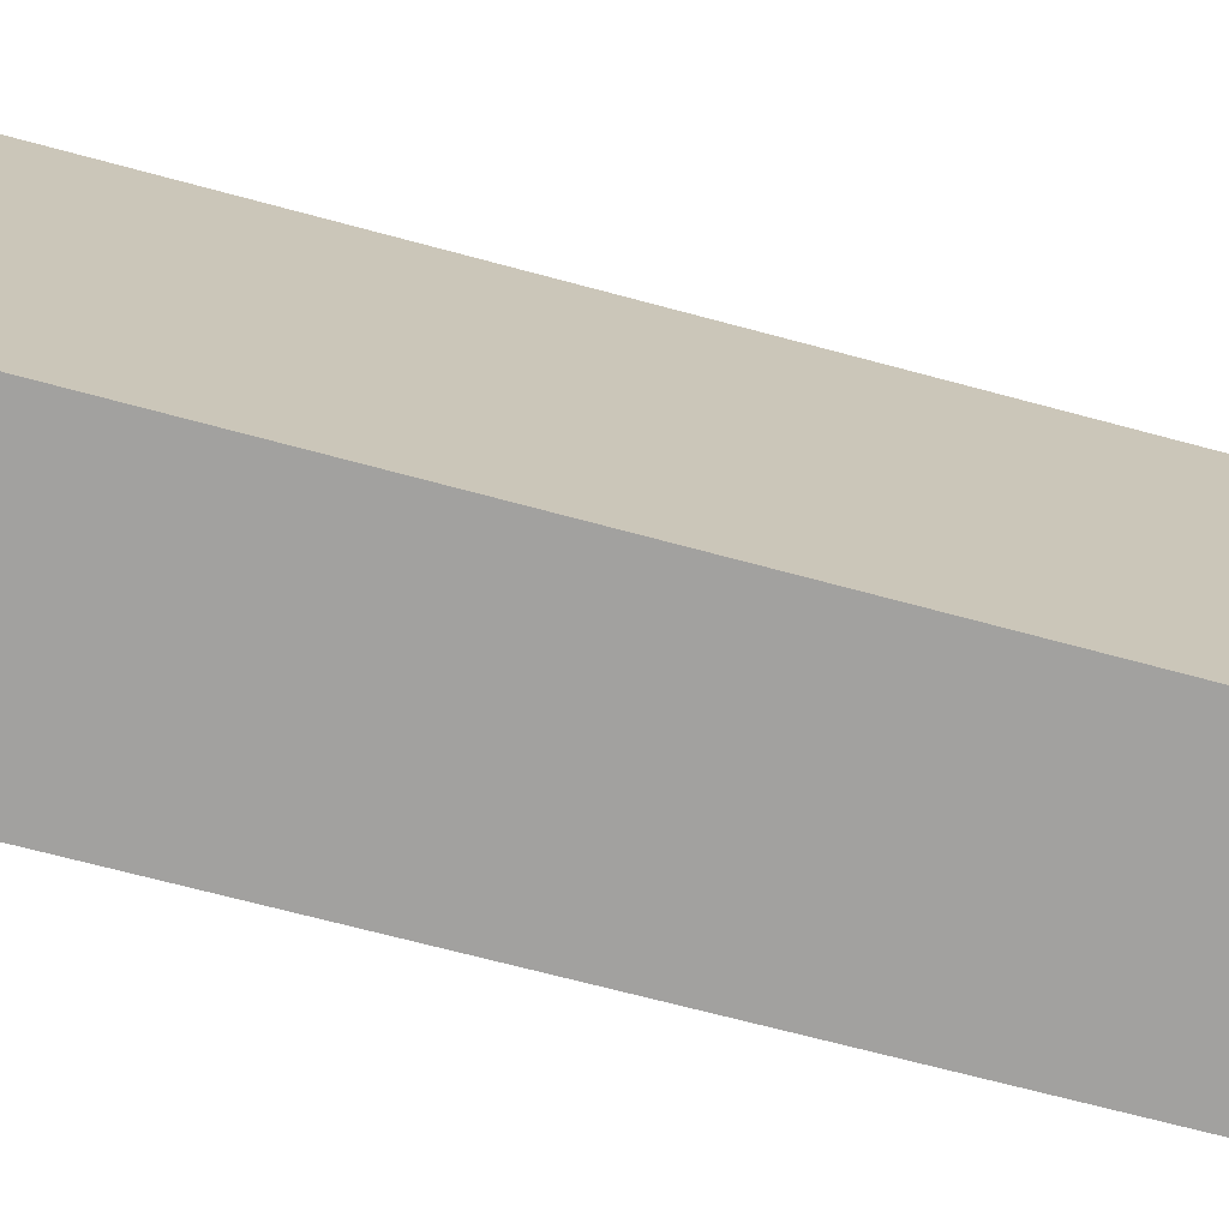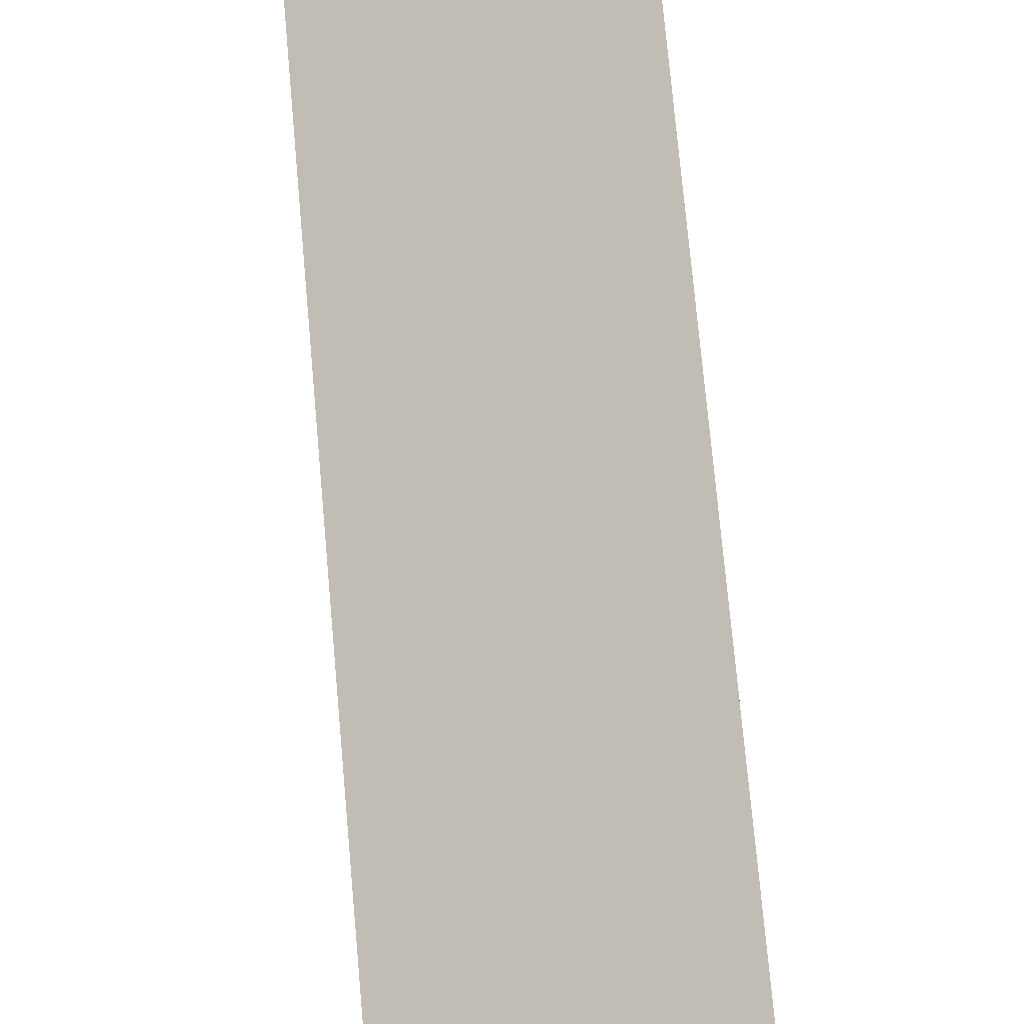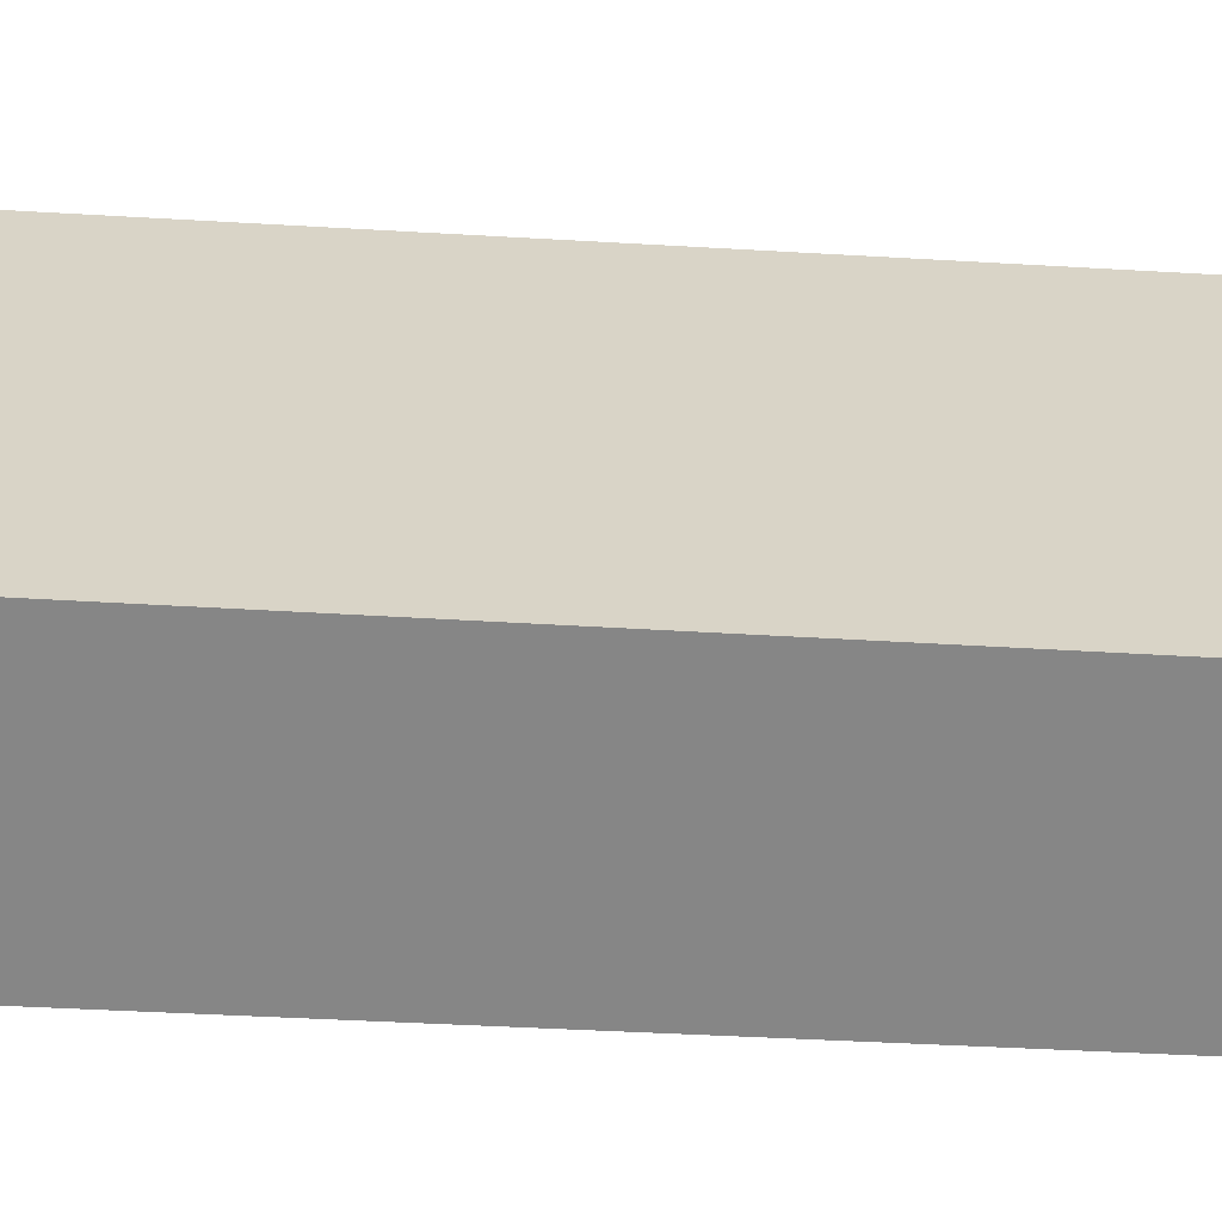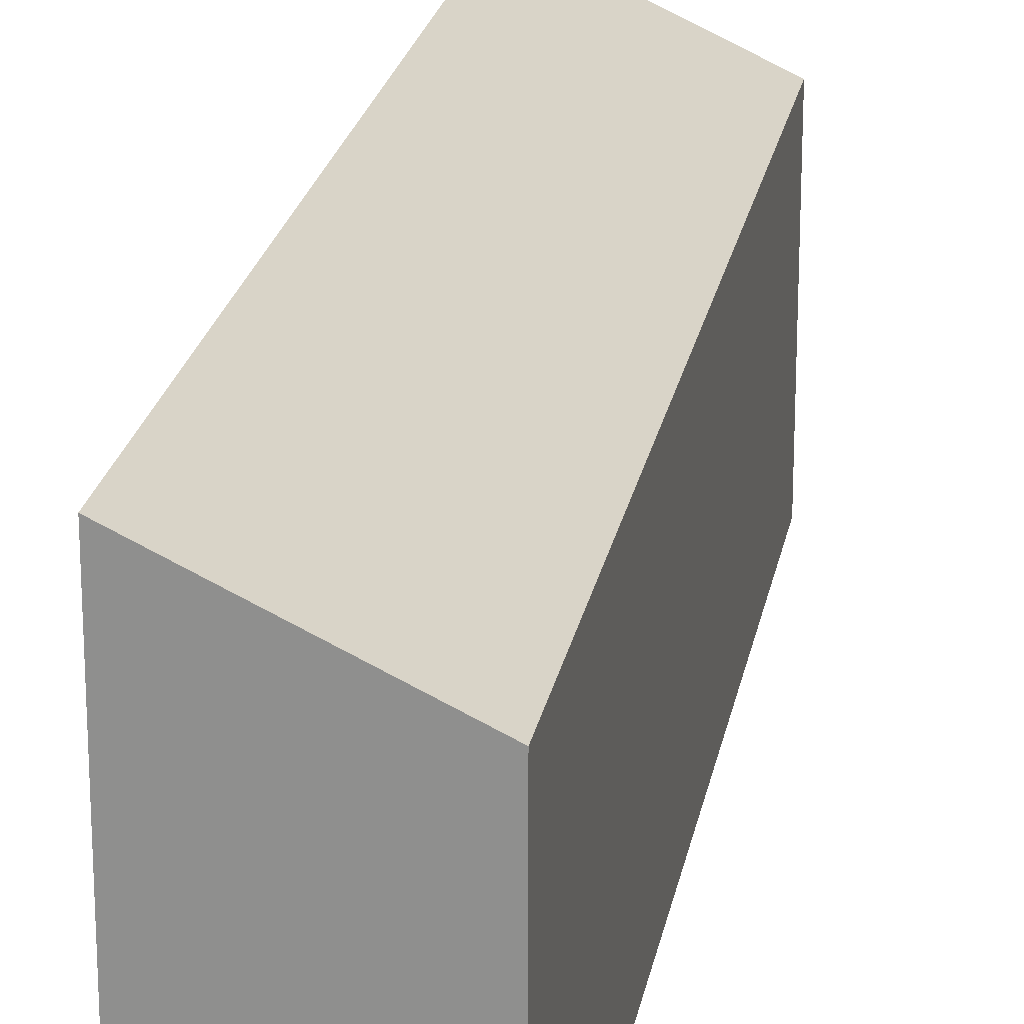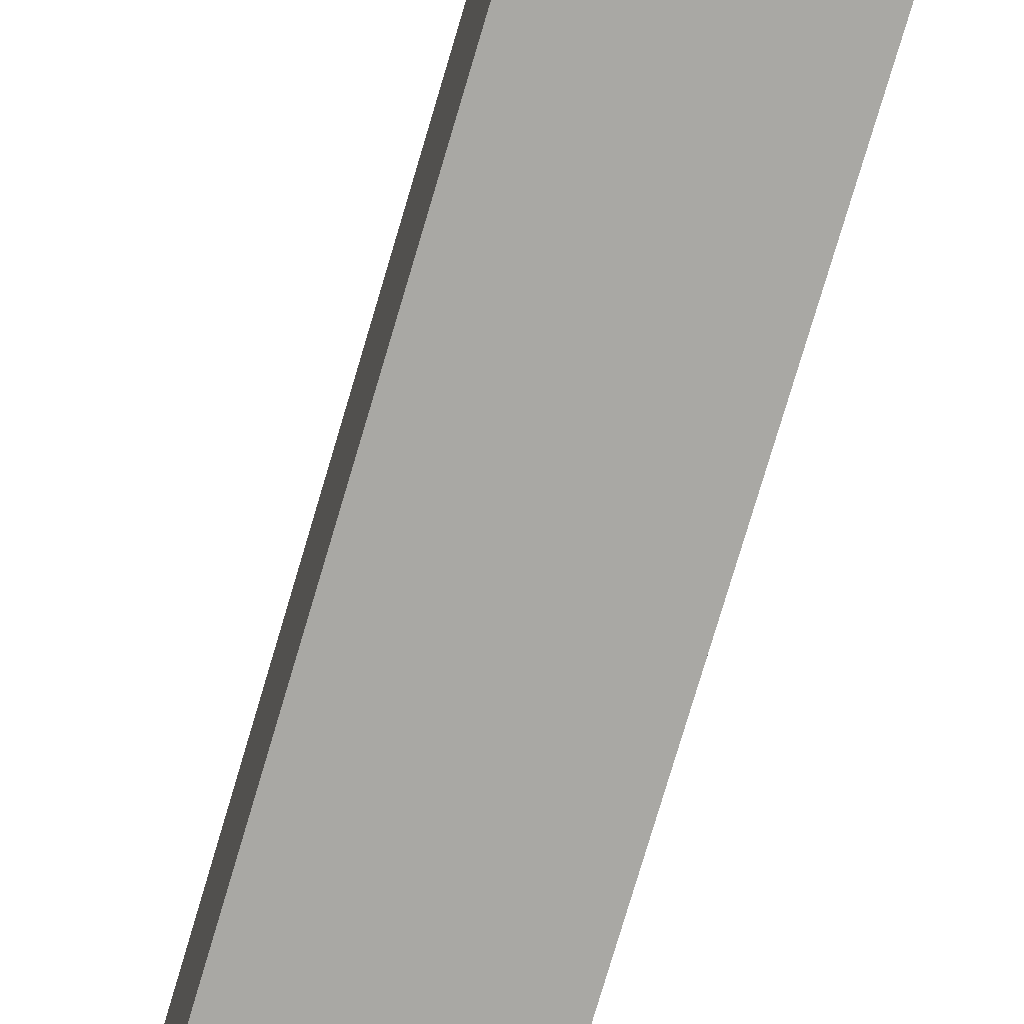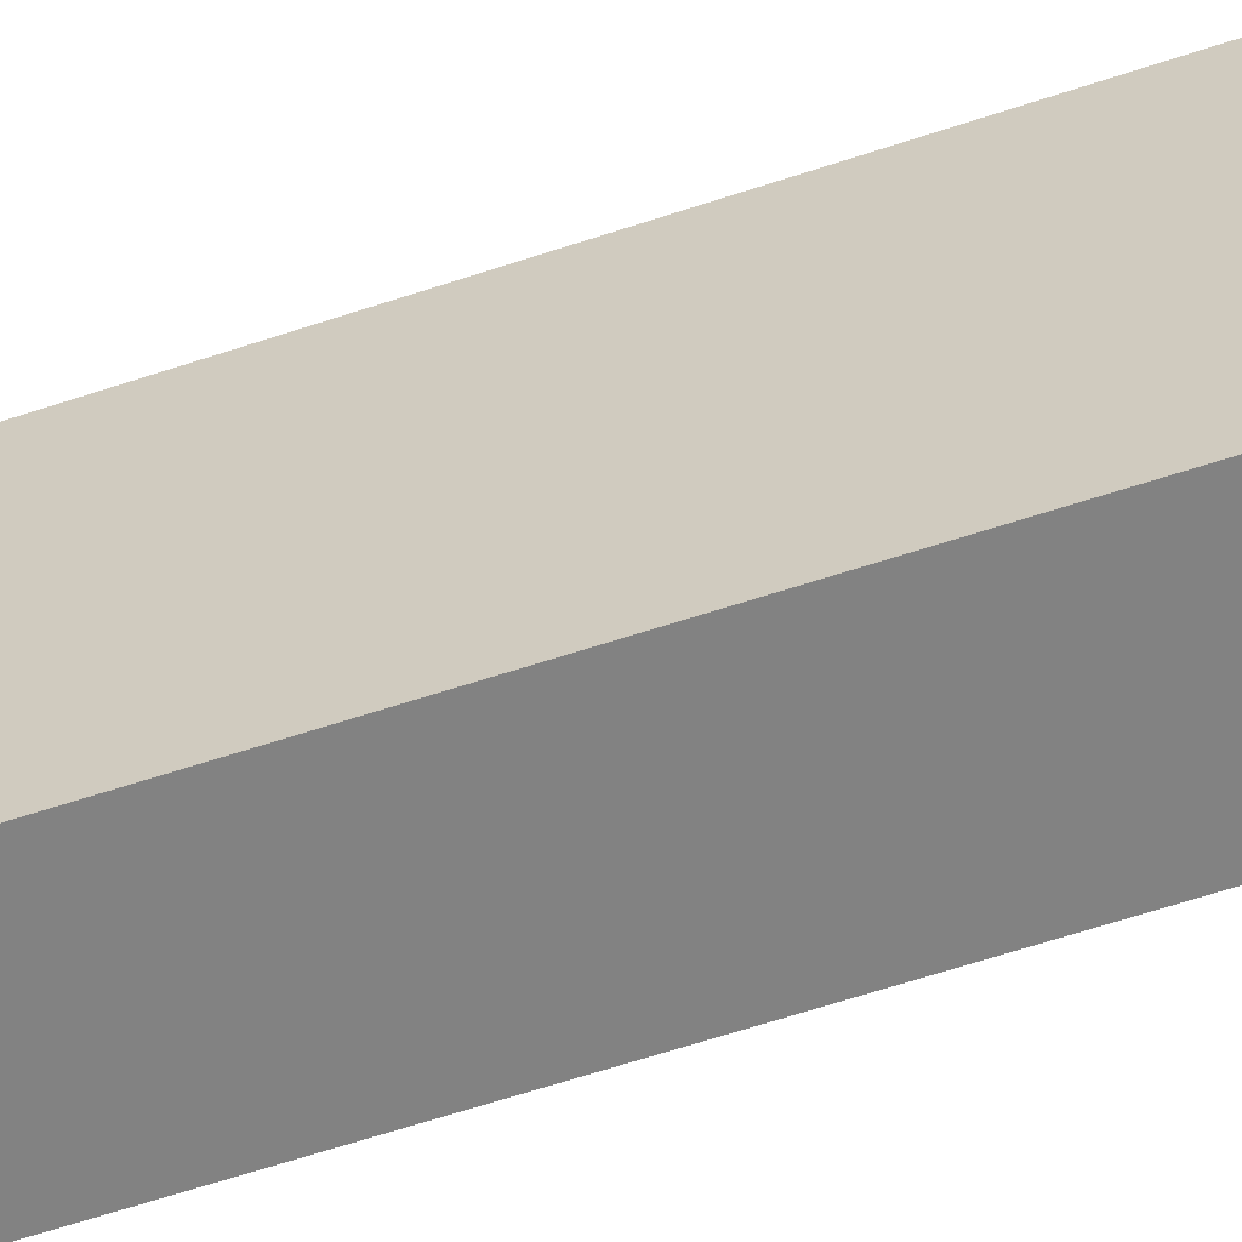
<metadata>
{"format":"obj","ext":"obj","renderer":"f3d","projection":"perspective","resolution":1024,"background":"white","views":[{"elev":-72.2,"azim":85.4,"up":"+Y"},{"elev":74.9,"azim":5.0,"up":"+Y"},{"elev":-62.0,"azim":97.1,"up":"+Y"},{"elev":21.9,"azim":-159.9,"up":"+Y"},{"elev":-75.0,"azim":173.8,"up":"+Y"},{"elev":-60.7,"azim":119.2,"up":"+Y"}]}
</metadata>
<code>
v  3.543 7.221 -0.44
v  3.259 5.608 18.62
v  6.922 7.282 18.08
v  0 5.608 3.434e-16
v  6.922 -1.107e-15 18.08
v  3.543 2.694e-17 -0.44
v  0 0 0
v  3.259 -1.14e-15 18.62
g defaultobject
f 1 2 3
f 2 1 4
f 5 1 3
f 1 5 6
f 6 4 1
f 4 6 7
f 7 2 4
f 2 7 8
f 2 5 3
f 5 2 8
f 8 6 5
f 6 8 7

</code>
